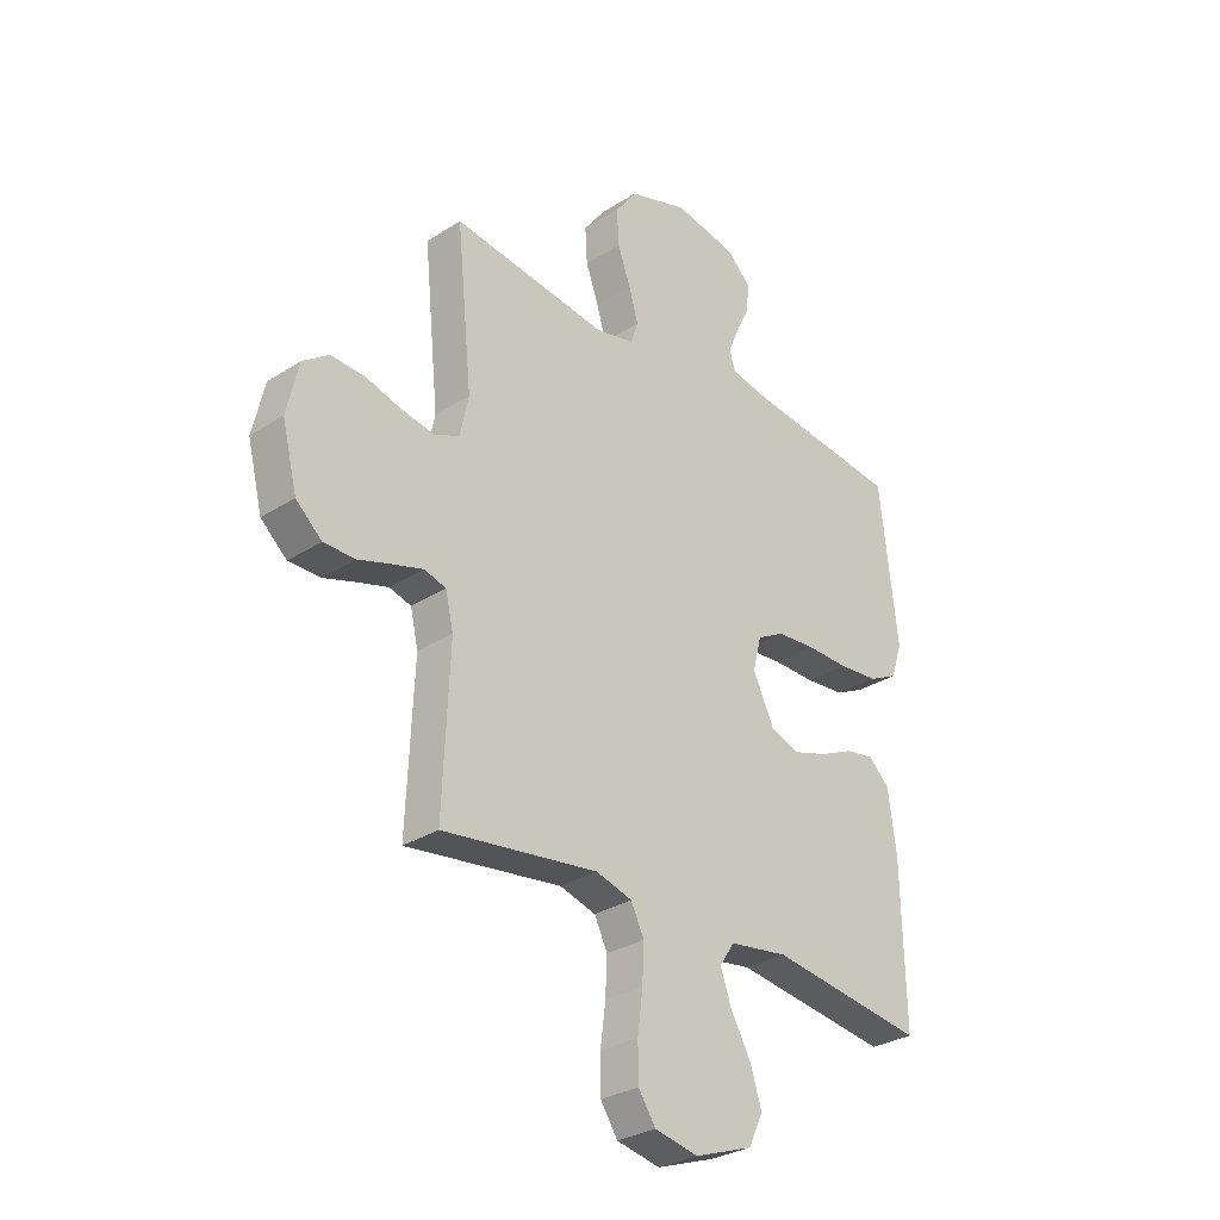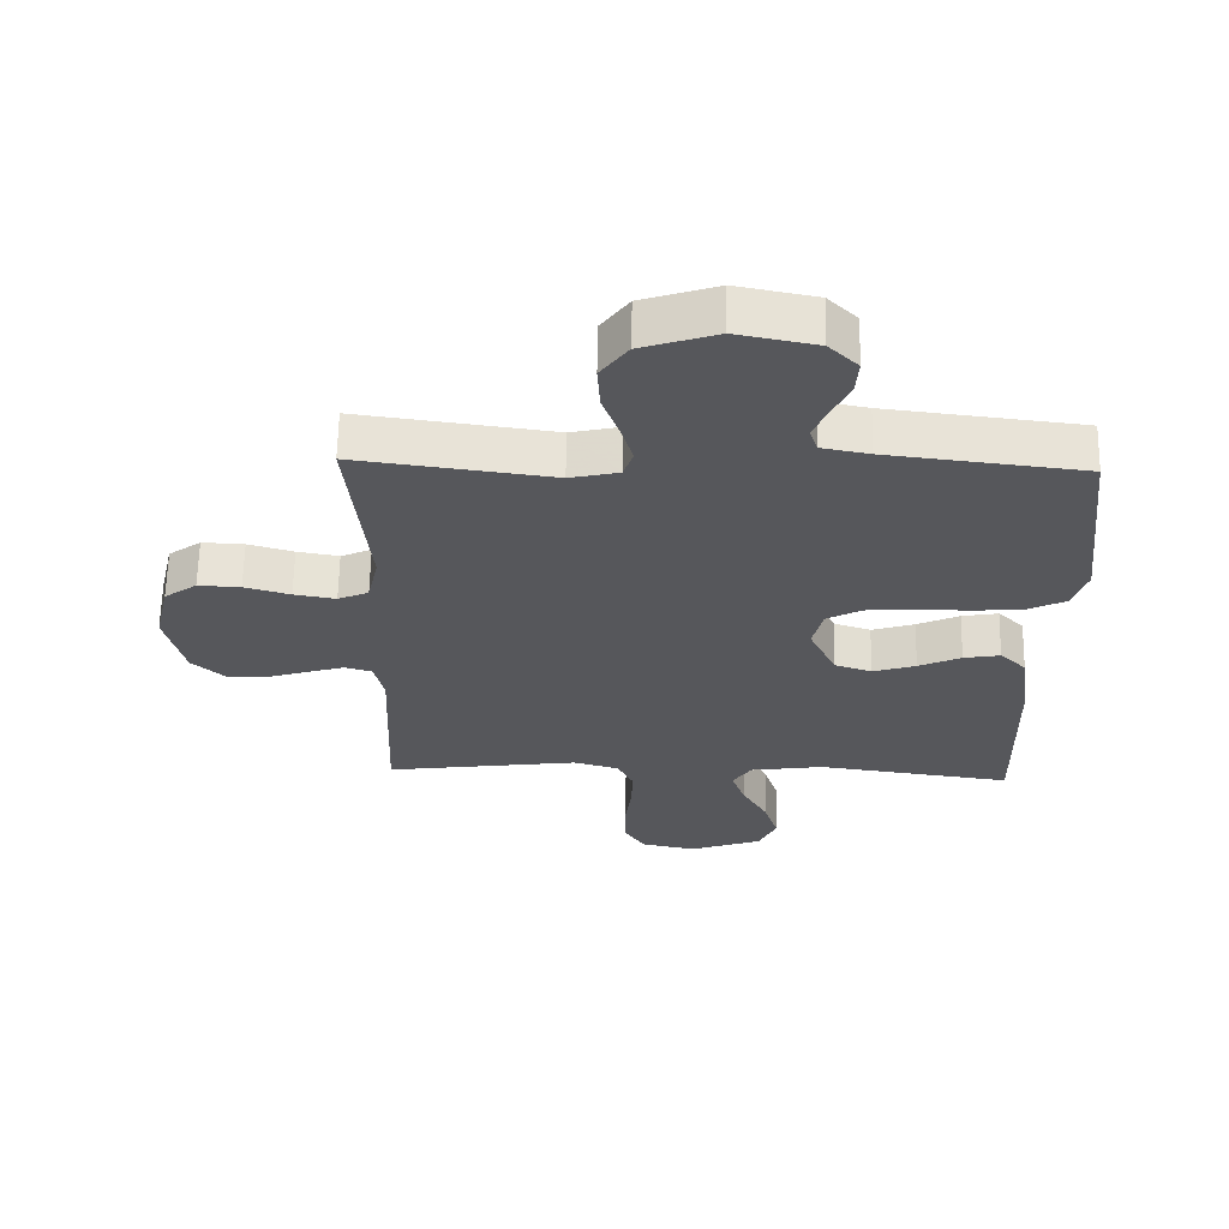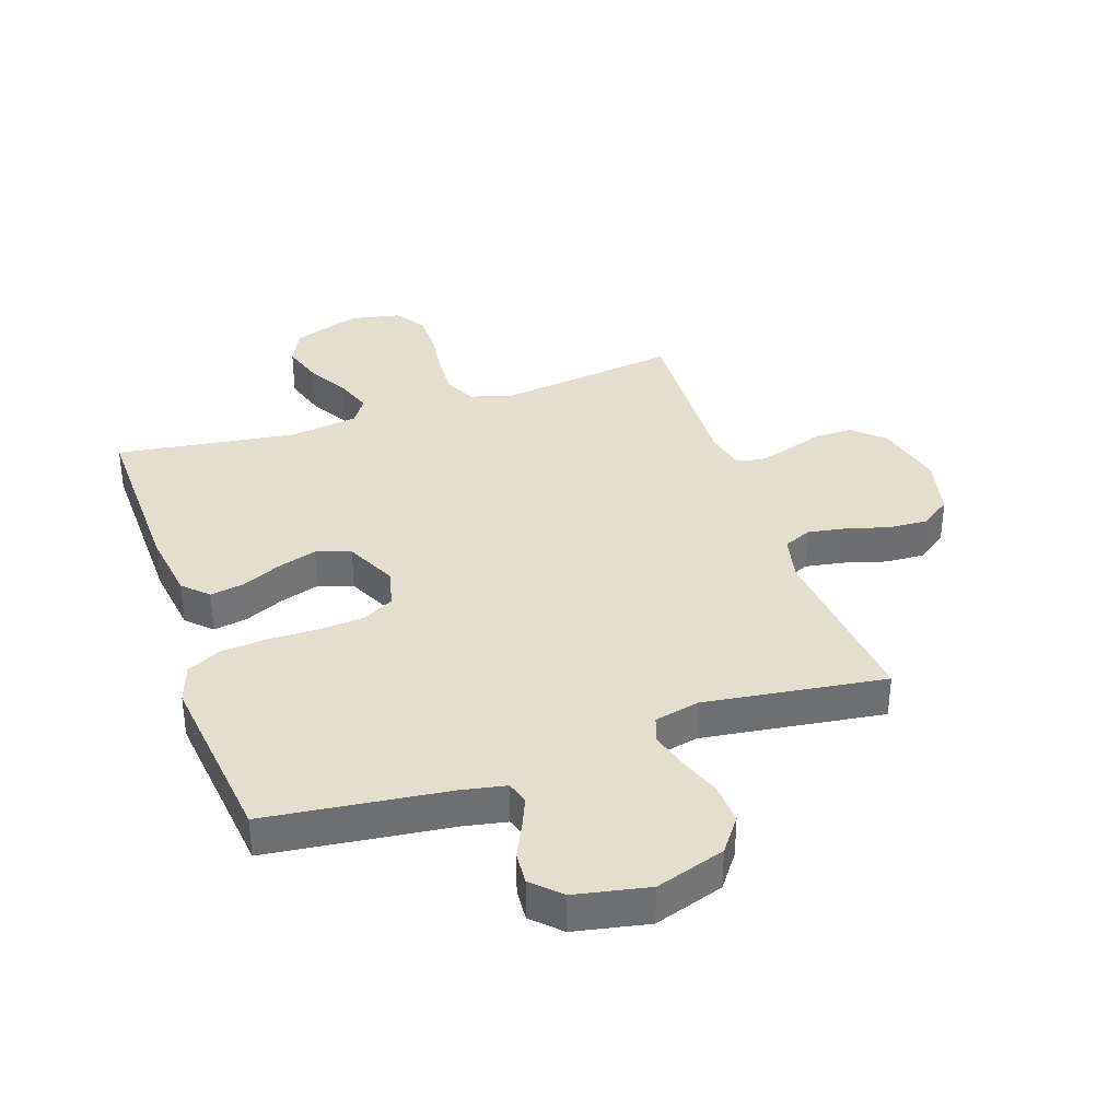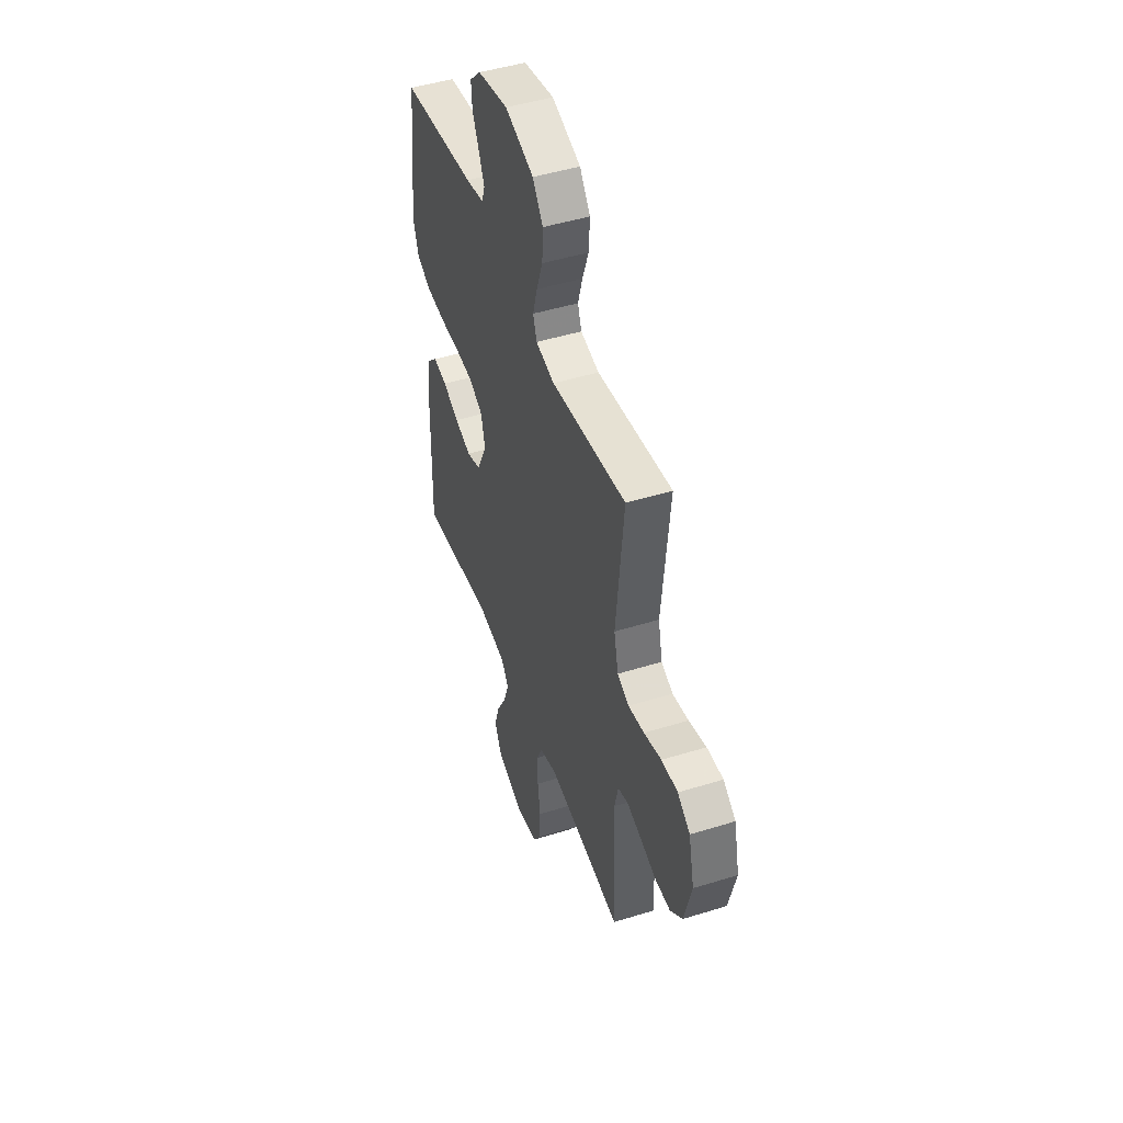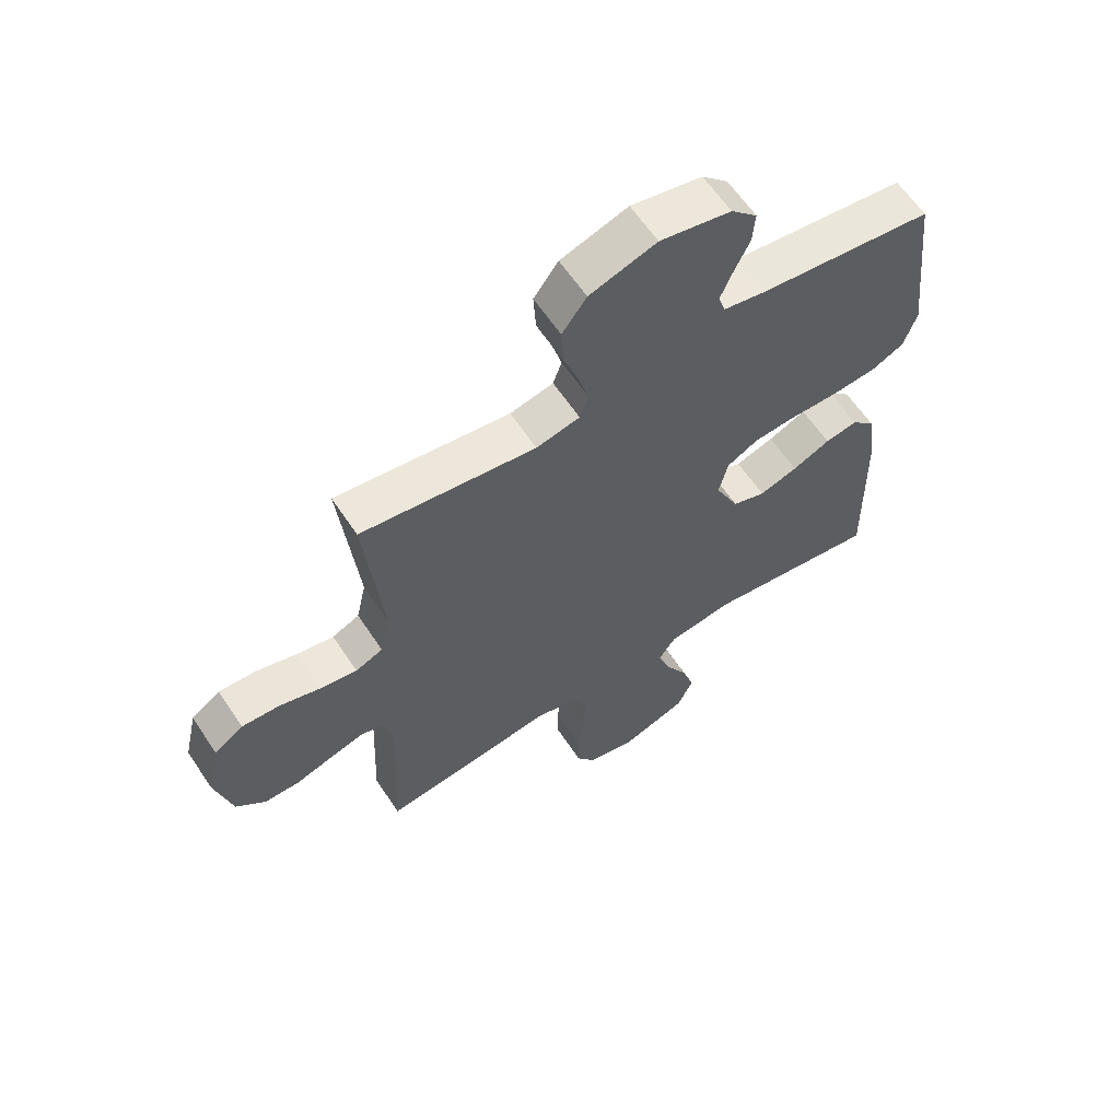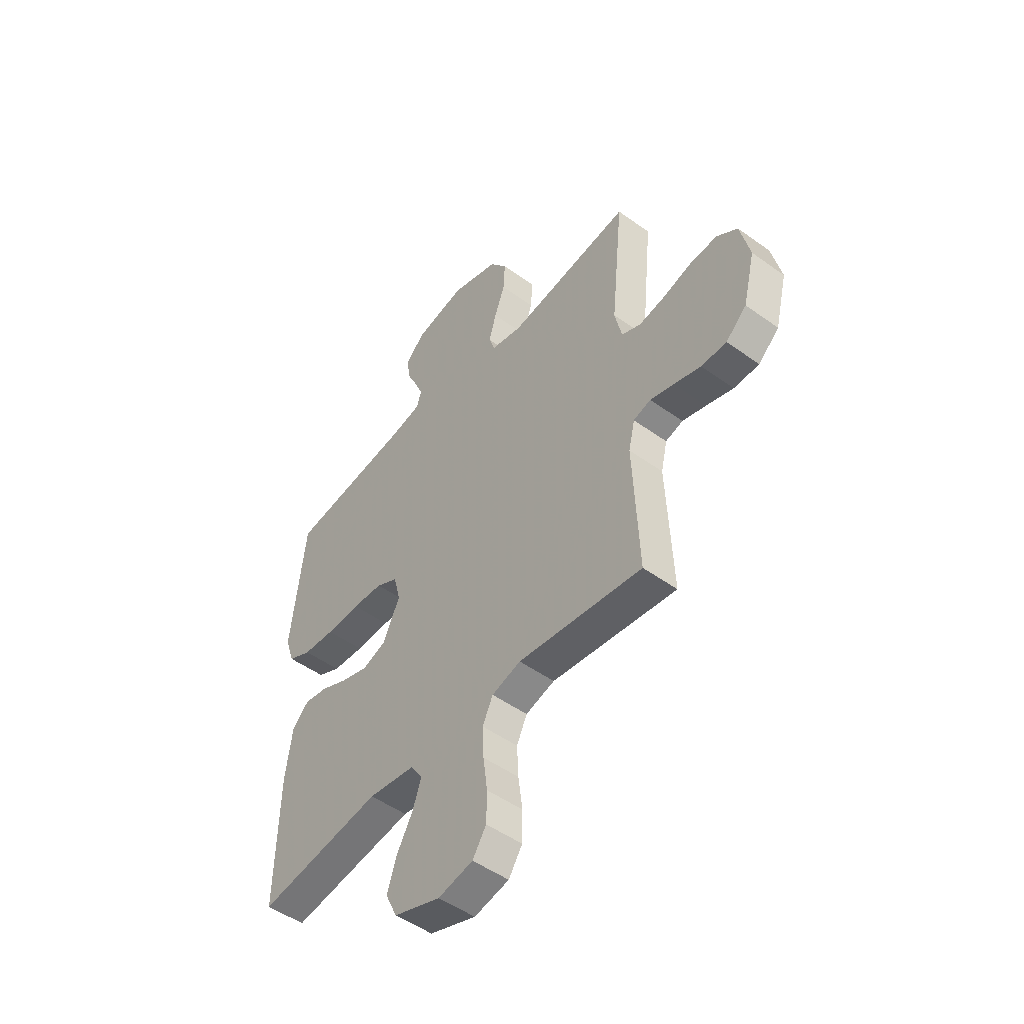
<metadata>
{"format":"obj","ext":"obj","renderer":"f3d","projection":"perspective","resolution":1024,"background":"white","views":[{"elev":-30.1,"azim":133.1,"up":"+Z"},{"elev":62.8,"azim":-178.9,"up":"+Z"},{"elev":35.8,"azim":-18.7,"up":"+Y"},{"elev":47.1,"azim":70.6,"up":"+Z"},{"elev":61.6,"azim":146.5,"up":"+Z"},{"elev":-50.1,"azim":51.6,"up":"+Z"}]}
</metadata>
<code>
v -0.5 0.07 -0.5
v -0.494 0.07 -0.2
v -0.478 0.07 -0.083
v -0.438 0.07 -0.044
v -0.382 0.07 -0.054
v -0.317 0.07 -0.084
v -0.251 0.07 -0.105
v -0.194 0.07 -0.086
v -0.153 0.07 0
v -0.169 0.07 0.065
v -0.222 0.07 0.094
v -0.296 0.07 0.1
v -0.379 0.07 0.099
v -0.456 0.07 0.106
v -0.512 0.07 0.134
v -0.534 0.07 0.2
v -0.5 0.07 0.5
v -0.2 0.07 0.535
v -0.127 0.07 0.549
v -0.115 0.07 0.586
v -0.136 0.07 0.636
v -0.163 0.07 0.693
v -0.167 0.07 0.747
v -0.122 0.07 0.791
v 0 0.07 0.815
v 0.115 0.07 0.777
v 0.157 0.07 0.72
v 0.153 0.07 0.651
v 0.128 0.07 0.582
v 0.11 0.07 0.52
v 0.125 0.07 0.477
v 0.2 0.07 0.46
v 0.5 0.07 0.5
v 0.47 0.07 0.2
v 0.487 0.07 0.123
v 0.534 0.07 0.102
v 0.598 0.07 0.113
v 0.668 0.07 0.133
v 0.733 0.07 0.136
v 0.783 0.07 0.1
v 0.806 0.07 0
v 0.777 0.07 -0.116
v 0.727 0.07 -0.161
v 0.666 0.07 -0.161
v 0.601 0.07 -0.14
v 0.544 0.07 -0.123
v 0.502 0.07 -0.135
v 0.487 0.07 -0.2
v 0.5 0.07 -0.5
v 0.2 0.07 -0.459
v 0.13 0.07 -0.479
v 0.105 0.07 -0.531
v 0.108 0.07 -0.602
v 0.118 0.07 -0.679
v 0.117 0.07 -0.749
v 0.084 0.07 -0.799
v 0 0.07 -0.816
v -0.112 0.07 -0.776
v -0.14 0.07 -0.717
v -0.118 0.07 -0.648
v -0.079 0.07 -0.579
v -0.058 0.07 -0.519
v -0.087 0.07 -0.476
v -0.2 0.07 -0.459
v -0.5 0 -0.5
v -0.494 0 -0.2
v -0.478 0 -0.083
v -0.438 0 -0.044
v -0.382 0 -0.054
v -0.317 0 -0.084
v -0.251 0 -0.105
v -0.194 0 -0.086
v -0.153 0 0
v -0.169 0 0.065
v -0.222 0 0.094
v -0.296 0 0.1
v -0.379 0 0.099
v -0.456 0 0.106
v -0.512 0 0.134
v -0.534 0 0.2
v -0.5 0 0.5
v -0.2 0 0.535
v -0.127 0 0.549
v -0.115 0 0.586
v -0.136 0 0.636
v -0.163 0 0.693
v -0.167 0 0.747
v -0.122 0 0.791
v 0 0 0.815
v 0.115 0 0.777
v 0.157 0 0.72
v 0.153 0 0.651
v 0.128 0 0.582
v 0.11 0 0.52
v 0.125 0 0.477
v 0.2 0 0.46
v 0.5 0 0.5
v 0.47 0 0.2
v 0.487 0 0.123
v 0.534 0 0.102
v 0.598 0 0.113
v 0.668 0 0.133
v 0.733 0 0.136
v 0.783 0 0.1
v 0.806 0 0
v 0.777 0 -0.116
v 0.727 0 -0.161
v 0.666 0 -0.161
v 0.601 0 -0.14
v 0.544 0 -0.123
v 0.502 0 -0.135
v 0.487 0 -0.2
v 0.5 0 -0.5
v 0.2 0 -0.459
v 0.13 0 -0.479
v 0.105 0 -0.531
v 0.108 0 -0.602
v 0.118 0 -0.679
v 0.117 0 -0.749
v 0.084 0 -0.799
v 0 0 -0.816
v -0.112 0 -0.776
v -0.14 0 -0.717
v -0.118 0 -0.648
v -0.079 0 -0.579
v -0.058 0 -0.519
v -0.087 0 -0.476
v -0.2 0 -0.459
f 58 59 60 61
f 58 61 62
f 57 58 62
f 56 57 62
f 53 54 55 56
f 52 53 56 62
f 51 52 62 63
f 48 49 50
f 47 48 50 51
f 42 43 44 45
f 42 45 46
f 41 42 46
f 40 41 46 47
f 37 38 39 40
f 36 37 40 47
f 32 33 34
f 31 32 34 35
f 26 27 28 29
f 26 29 30
f 25 26 30
f 24 25 30 31
f 21 22 23 24
f 20 21 24 31
f 15 16 17 18
f 15 18 19
f 12 13 14 15
f 11 12 15 19
f 10 11 19 20
f 3 4 5 6
f 3 6 7
f 64 1 2 3
f 64 3 7
f 63 64 7 8
f 51 63 8 9
f 35 36 47 51
f 20 31 35 51
f 9 10 20 51
f 125 124 123 122
f 126 125 122
f 126 122 121
f 126 121 120
f 120 119 118 117
f 126 120 117 116
f 127 126 116 115
f 114 113 112
f 115 114 112 111
f 109 108 107 106
f 110 109 106
f 110 106 105
f 111 110 105 104
f 104 103 102 101
f 111 104 101 100
f 98 97 96
f 99 98 96 95
f 93 92 91 90
f 94 93 90
f 94 90 89
f 95 94 89 88
f 88 87 86 85
f 95 88 85 84
f 82 81 80 79
f 83 82 79
f 79 78 77 76
f 83 79 76 75
f 84 83 75 74
f 70 69 68 67
f 71 70 67
f 67 66 65 128
f 71 67 128
f 72 71 128 127
f 73 72 127 115
f 115 111 100 99
f 115 99 95 84
f 115 84 74 73
f 1 65 66 2
f 2 66 67 3
f 3 67 68 4
f 4 68 69 5
f 5 69 70 6
f 6 70 71 7
f 7 71 72 8
f 8 72 73 9
f 9 73 74 10
f 10 74 75 11
f 11 75 76 12
f 12 76 77 13
f 13 77 78 14
f 14 78 79 15
f 15 79 80 16
f 16 80 81 17
f 17 81 82 18
f 18 82 83 19
f 19 83 84 20
f 20 84 85 21
f 21 85 86 22
f 22 86 87 23
f 23 87 88 24
f 24 88 89 25
f 25 89 90 26
f 26 90 91 27
f 27 91 92 28
f 28 92 93 29
f 29 93 94 30
f 30 94 95 31
f 31 95 96 32
f 32 96 97 33
f 33 97 98 34
f 34 98 99 35
f 35 99 100 36
f 36 100 101 37
f 37 101 102 38
f 38 102 103 39
f 39 103 104 40
f 40 104 105 41
f 41 105 106 42
f 42 106 107 43
f 43 107 108 44
f 44 108 109 45
f 45 109 110 46
f 46 110 111 47
f 47 111 112 48
f 48 112 113 49
f 49 113 114 50
f 50 114 115 51
f 51 115 116 52
f 52 116 117 53
f 53 117 118 54
f 54 118 119 55
f 55 119 120 56
f 56 120 121 57
f 57 121 122 58
f 58 122 123 59
f 59 123 124 60
f 60 124 125 61
f 61 125 126 62
f 62 126 127 63
f 63 127 128 64
f 64 128 65 1

</code>
